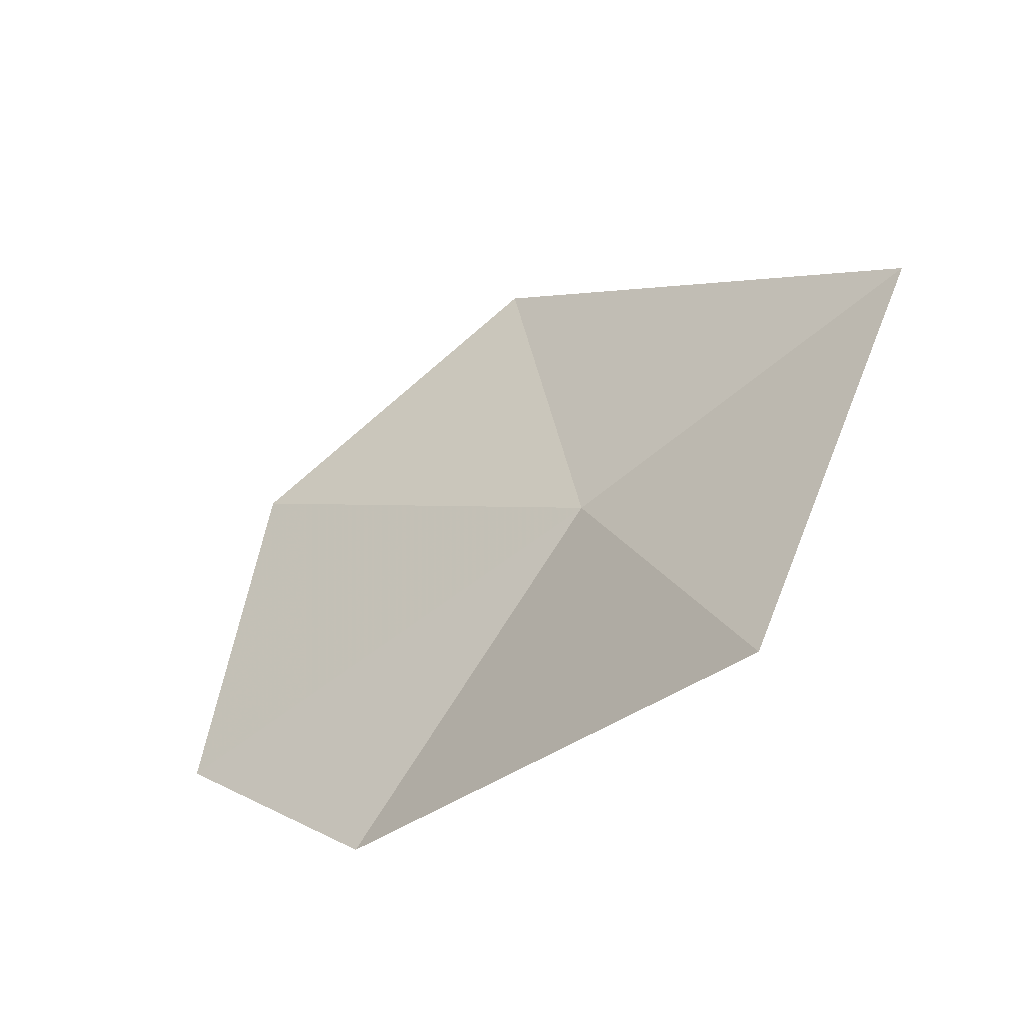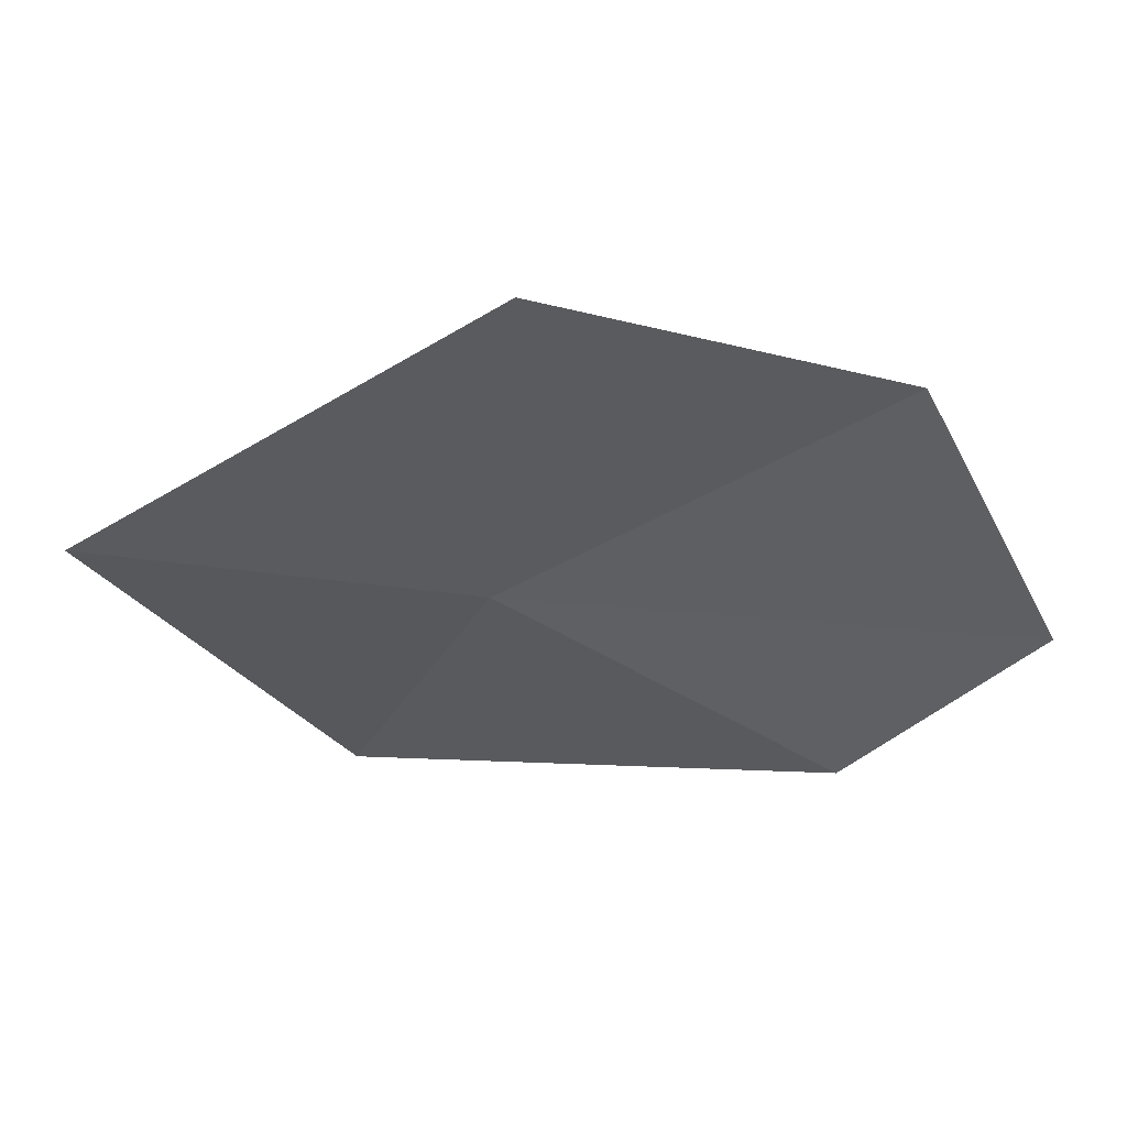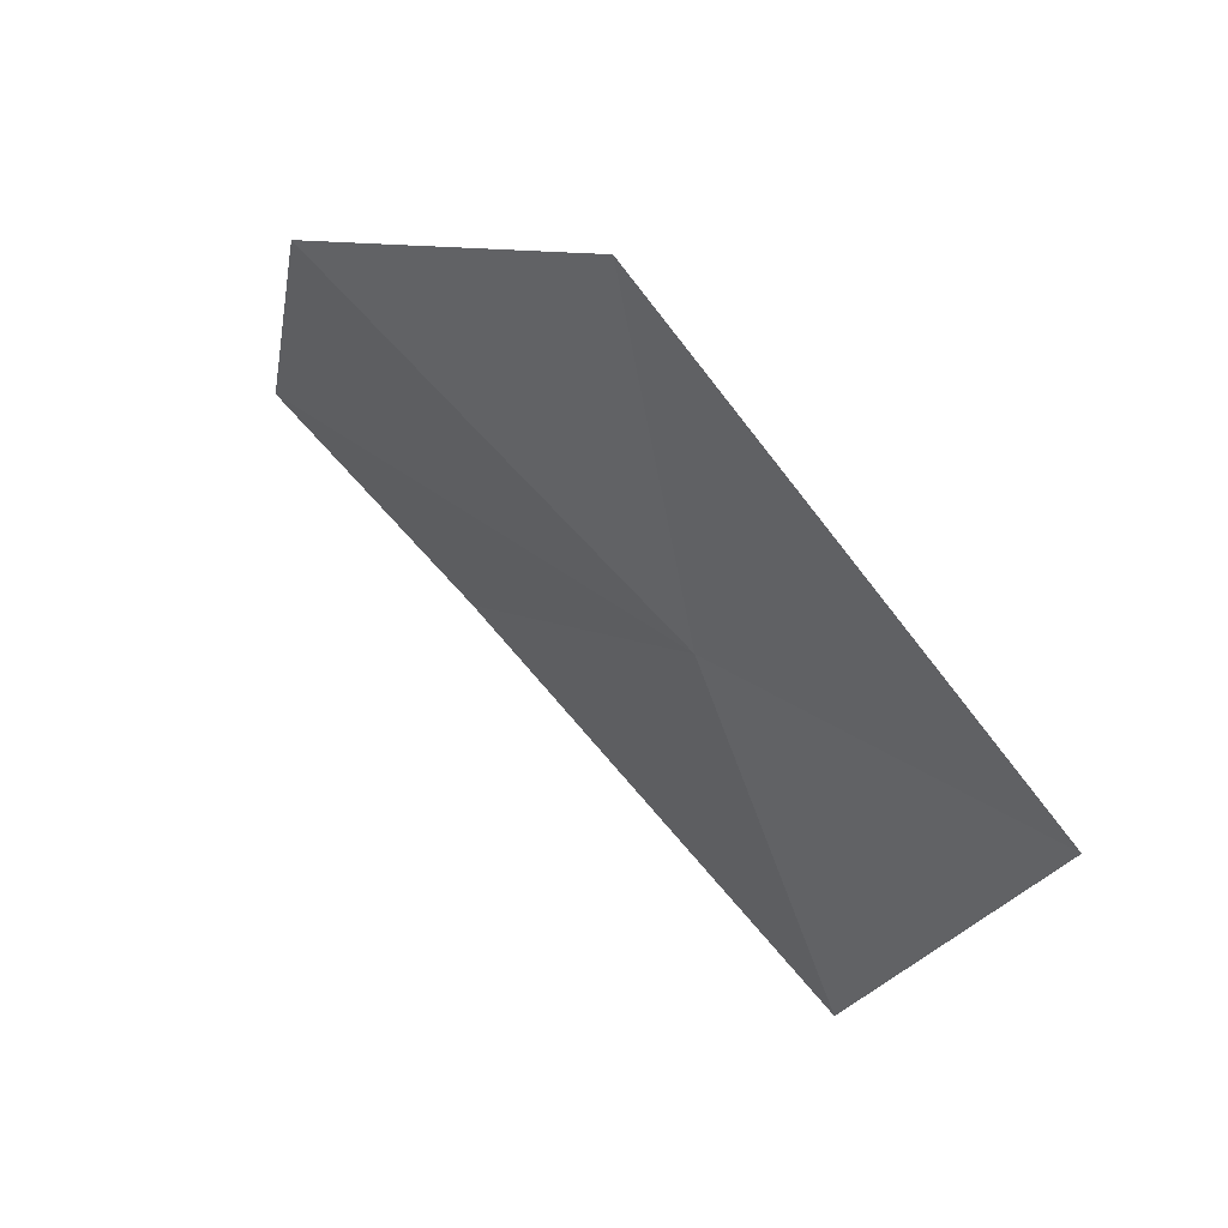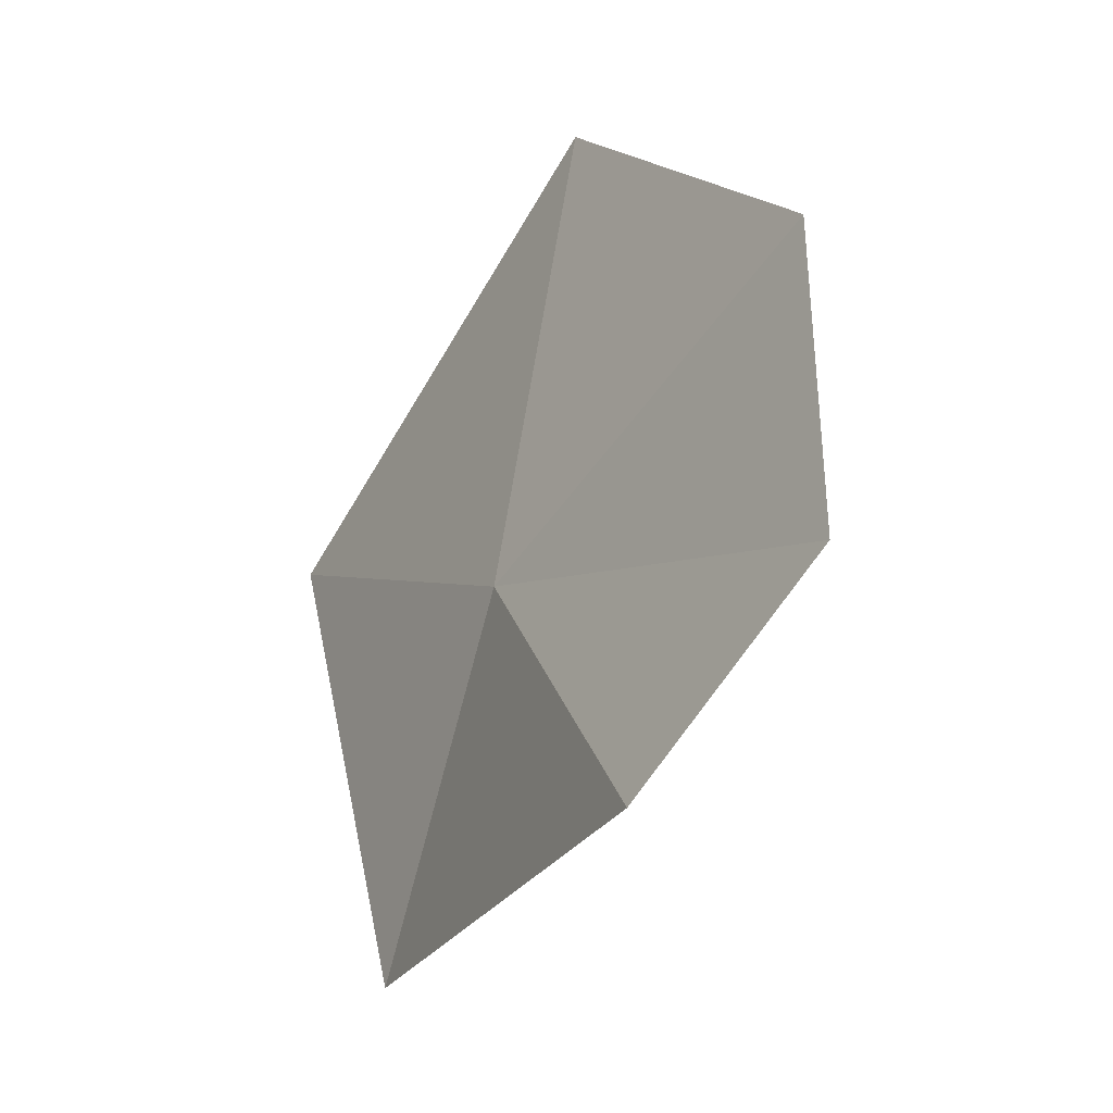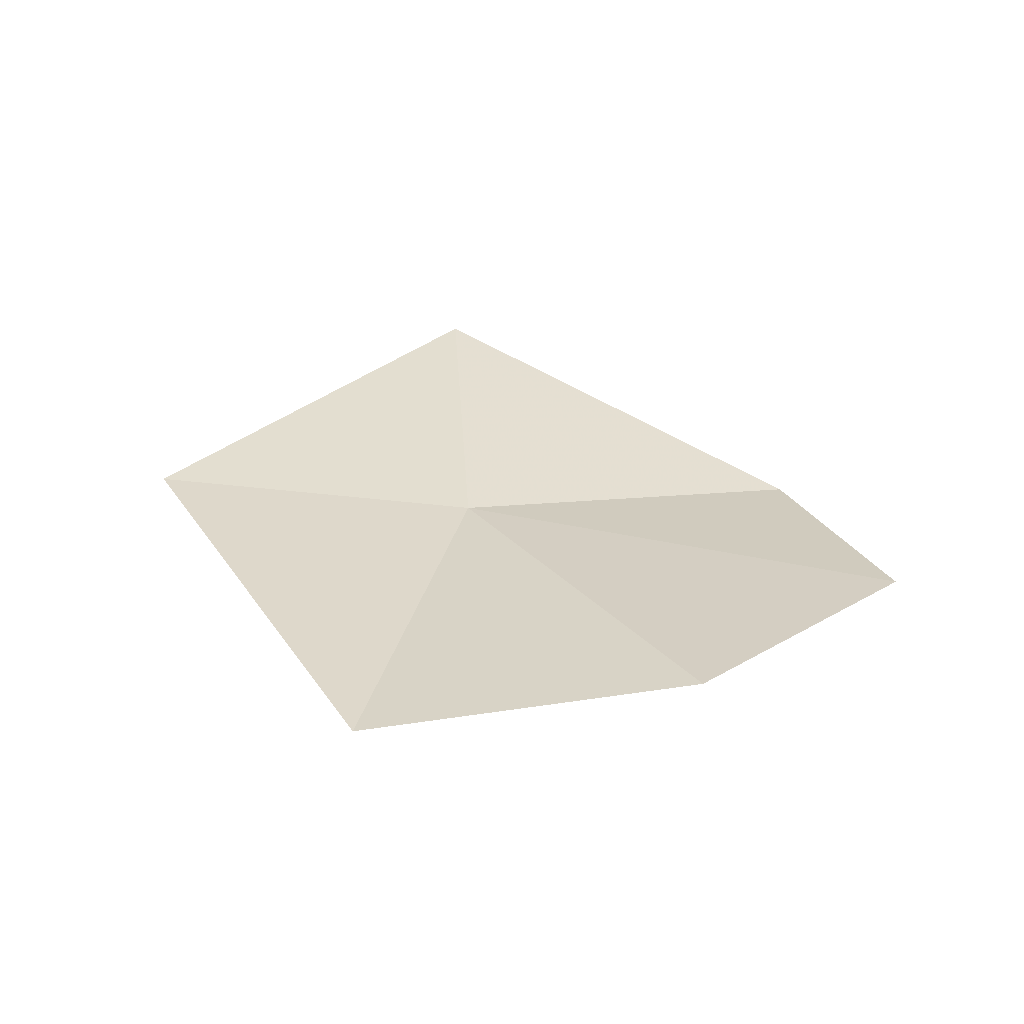
<metadata>
{"format":"obj","ext":"obj","renderer":"f3d","projection":"perspective","resolution":1024,"background":"white","views":[{"elev":-62.4,"azim":42.3,"up":"+Y"},{"elev":66.9,"azim":-171.3,"up":"+Y"},{"elev":42.2,"azim":45.9,"up":"+Y"},{"elev":-4.4,"azim":-117.8,"up":"+Y"},{"elev":43.0,"azim":-162.8,"up":"+Z"}]}
</metadata>
<code>
v 1.662 8.311 5.342
v 3.075 8.436 5.244
v 2.19 6.914 5.177
v 1.595 9.893 5.623
v 0.4058 7.582 5.155
v 0.3765 9.405 5.77
v -0.2099 8.339 5.464
f 1 2 3
f 1 4 2
f 1 3 5
f 1 6 4
f 1 5 7
f 1 7 6

</code>
